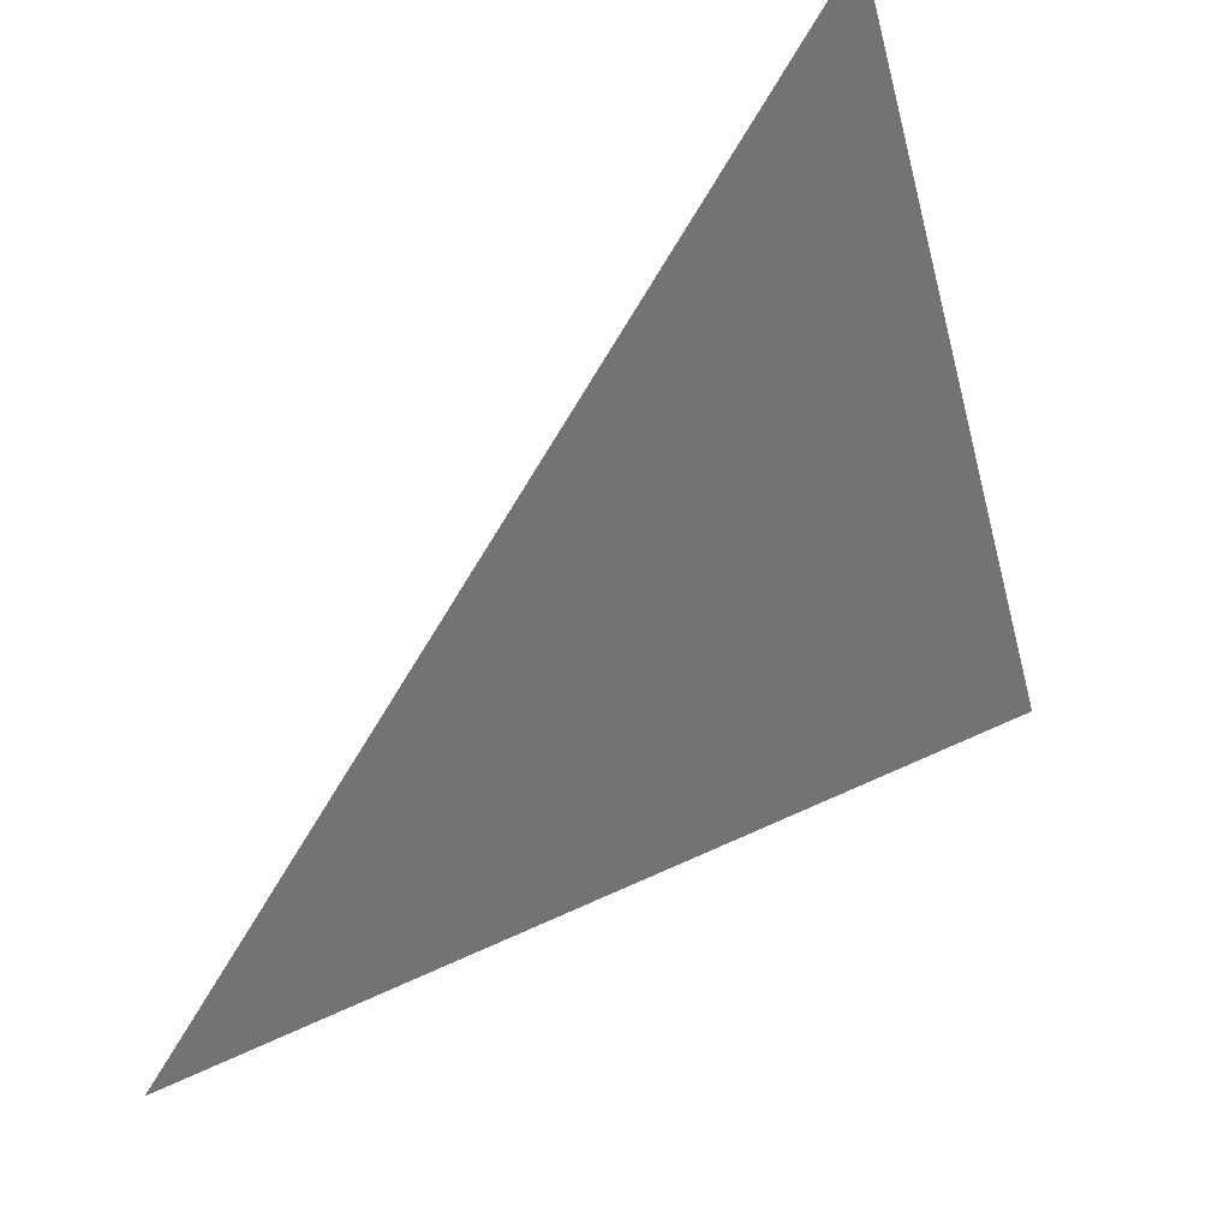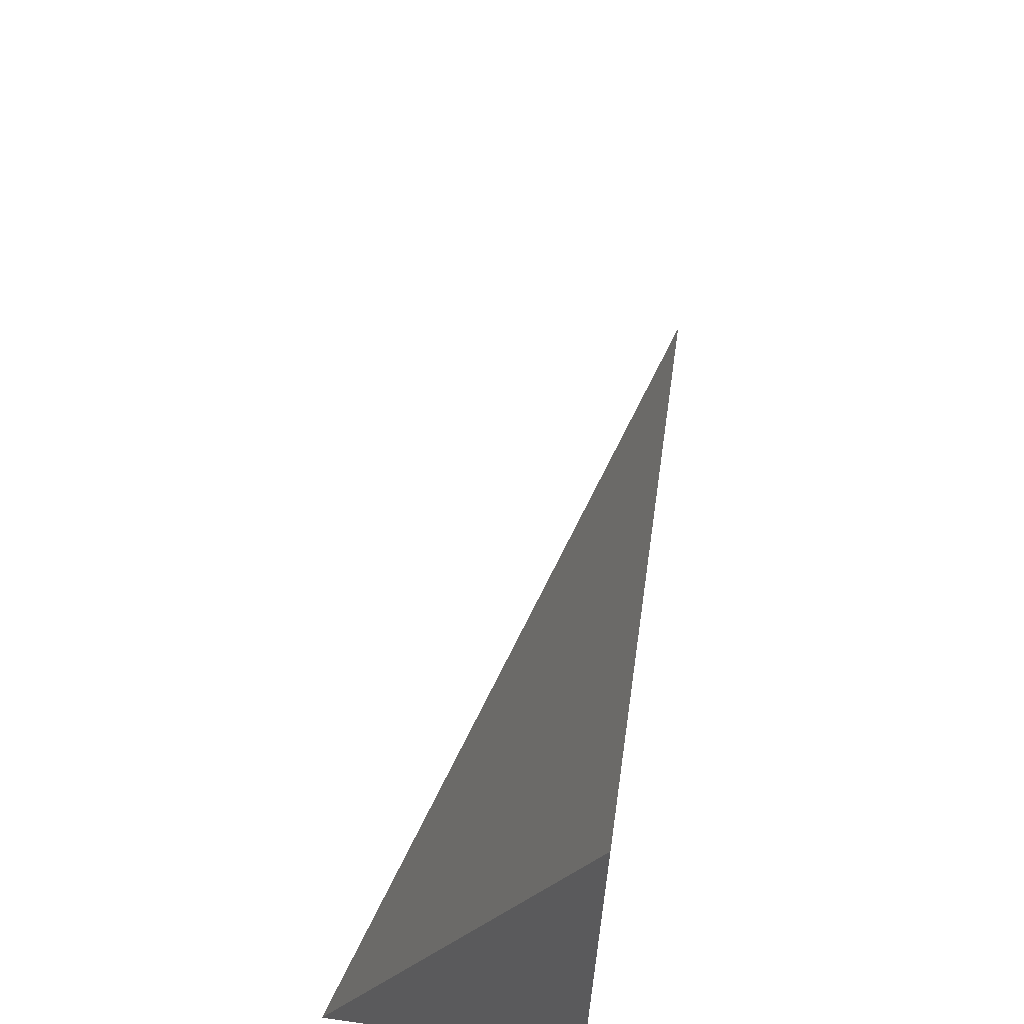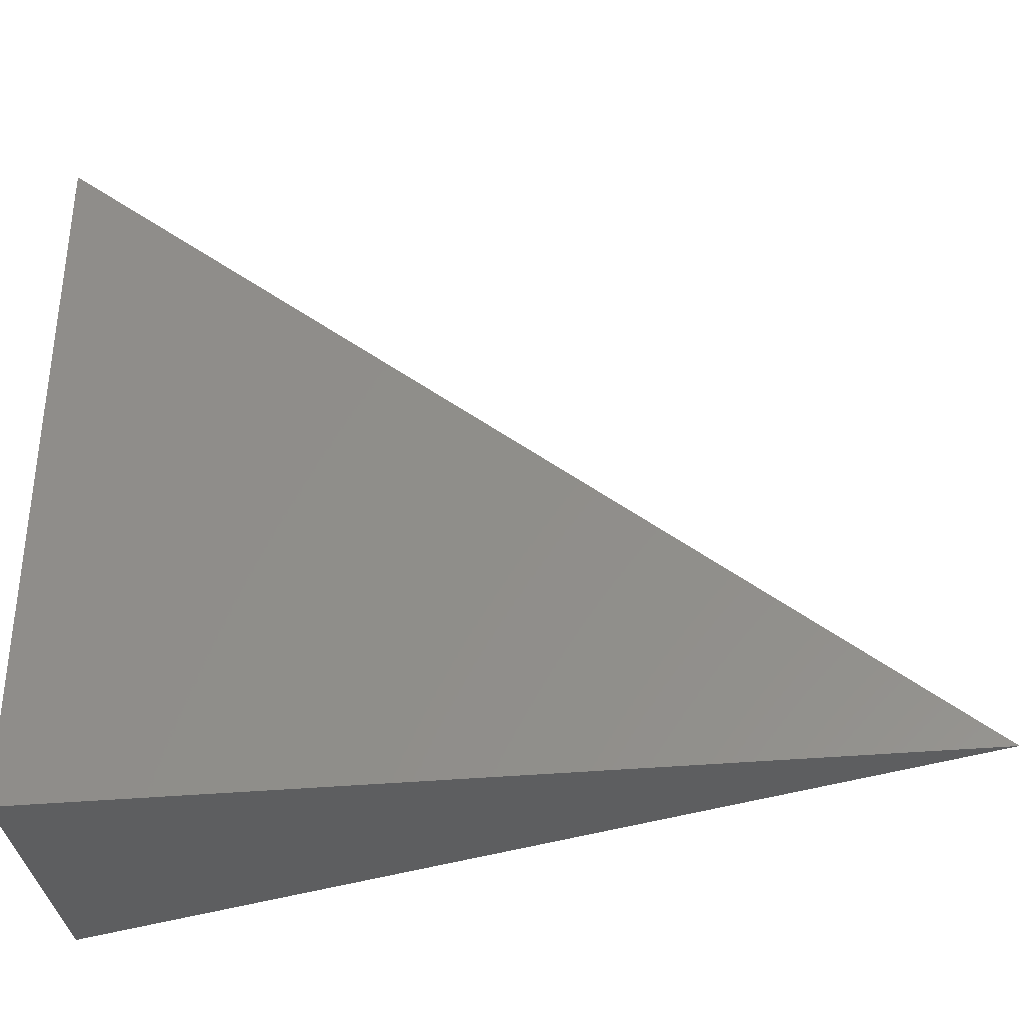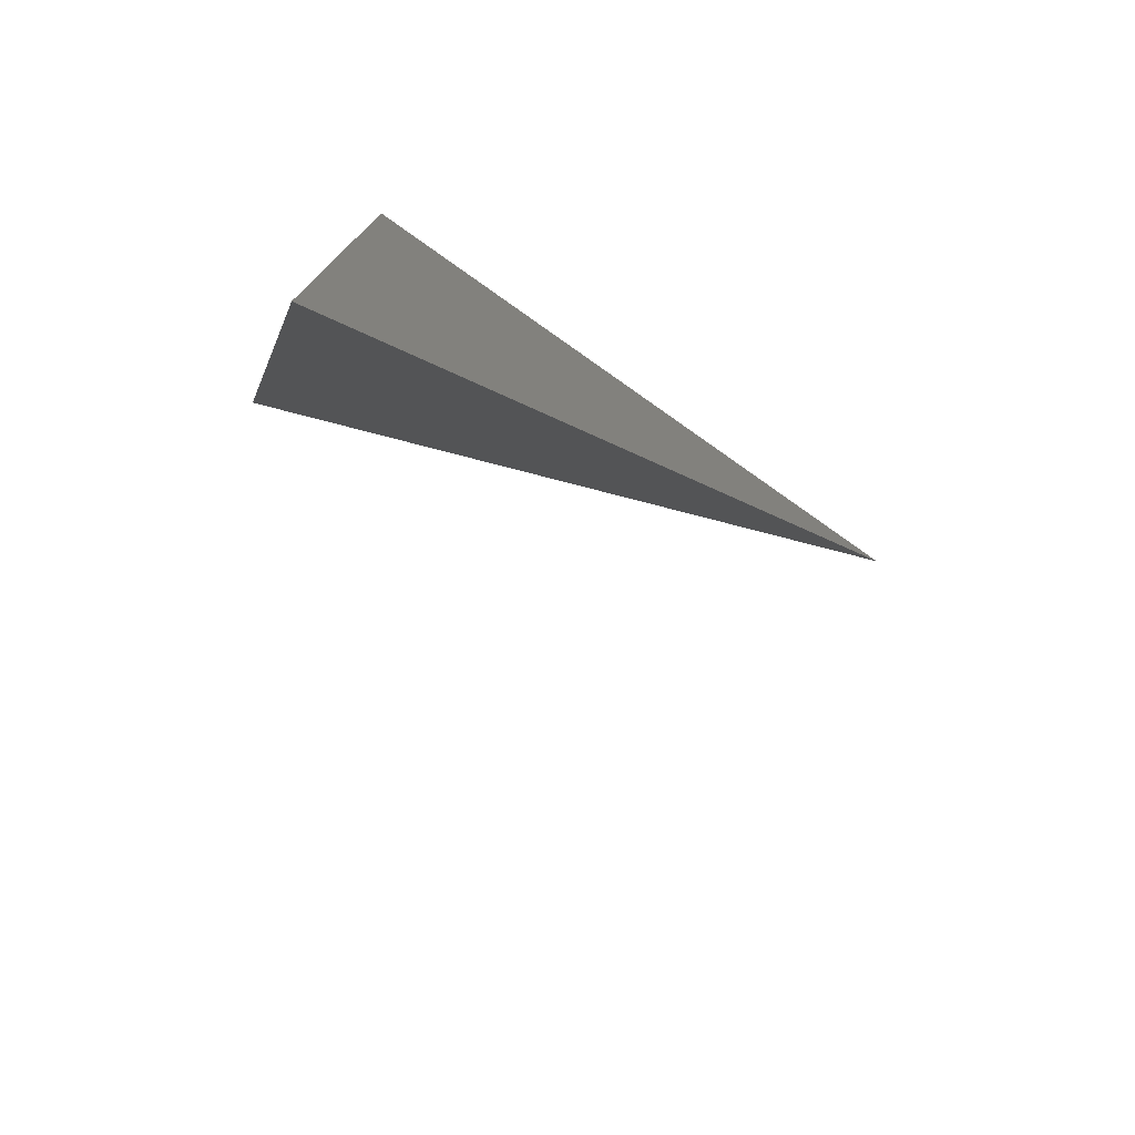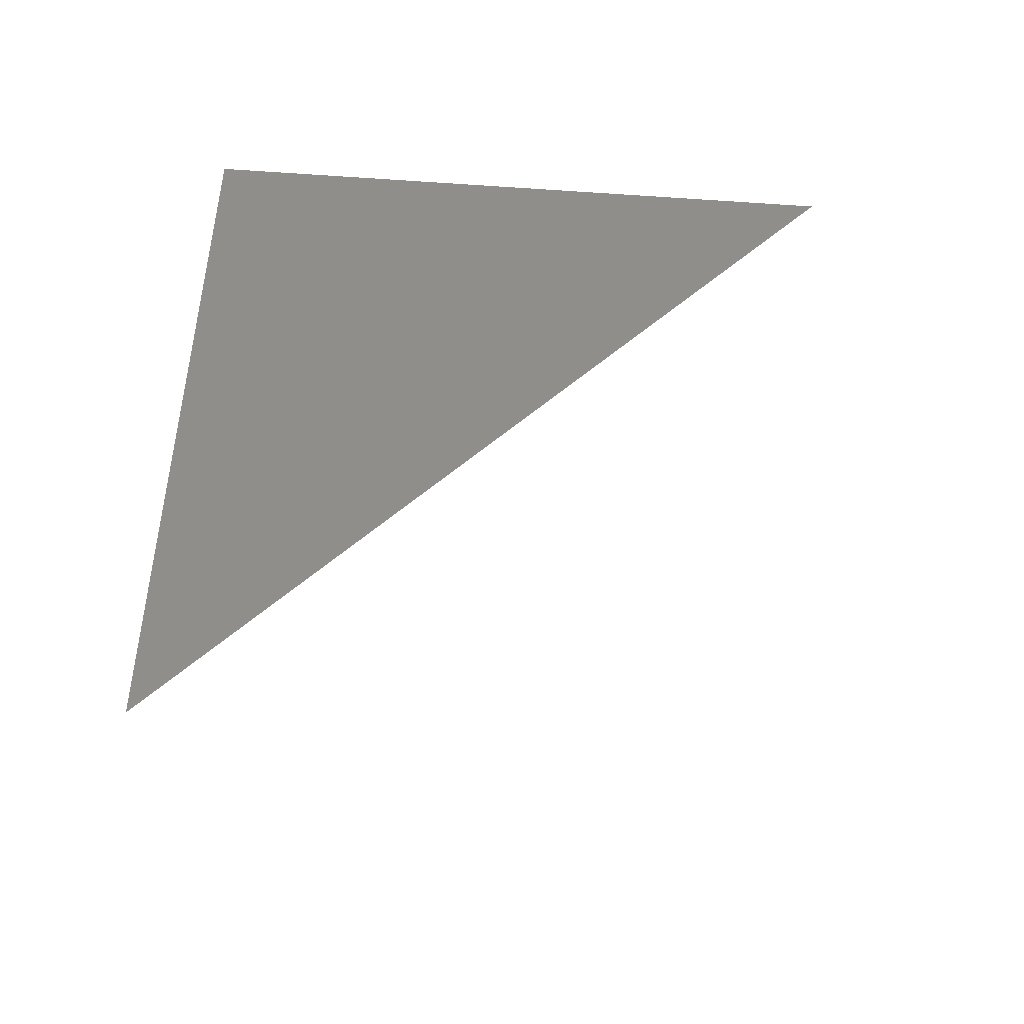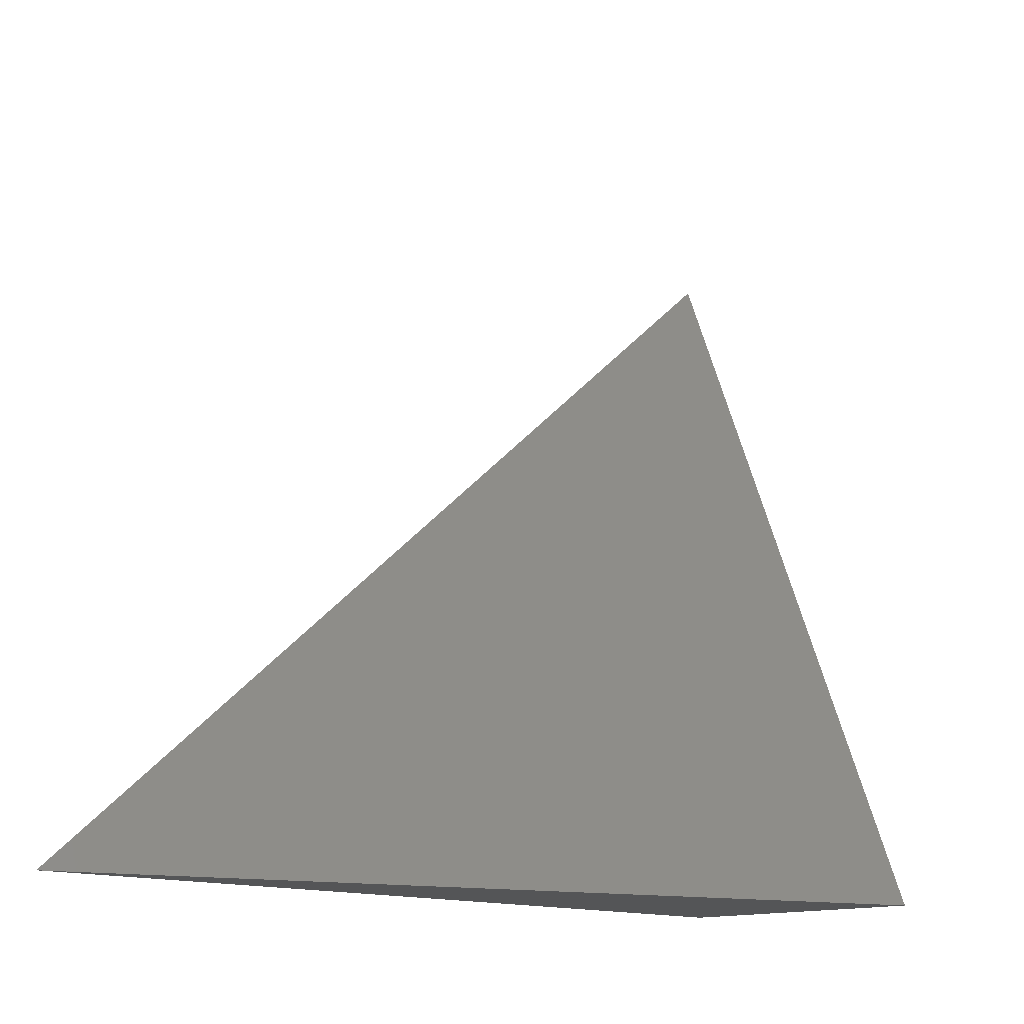
<metadata>
{"format":"stl","ext":"stl","renderer":"f3d","projection":"perspective","resolution":1024,"background":"white","views":[{"elev":46.4,"azim":43.8,"up":"+Z"},{"elev":65.0,"azim":-171.8,"up":"+Z"},{"elev":-34.7,"azim":-82.9,"up":"+Z"},{"elev":-76.4,"azim":-125.2,"up":"+Y"},{"elev":-46.1,"azim":-94.4,"up":"+Y"},{"elev":-13.6,"azim":44.6,"up":"+Z"}]}
</metadata>
<code>
# stl→obj: 4 verts, 4 faces
v 10 -3.031 4
v 10.01 -3 4
v 10 -3 4.026
v 10 -3 4
f 1 2 3
f 3 2 4
f 2 1 4
f 1 3 4

</code>
